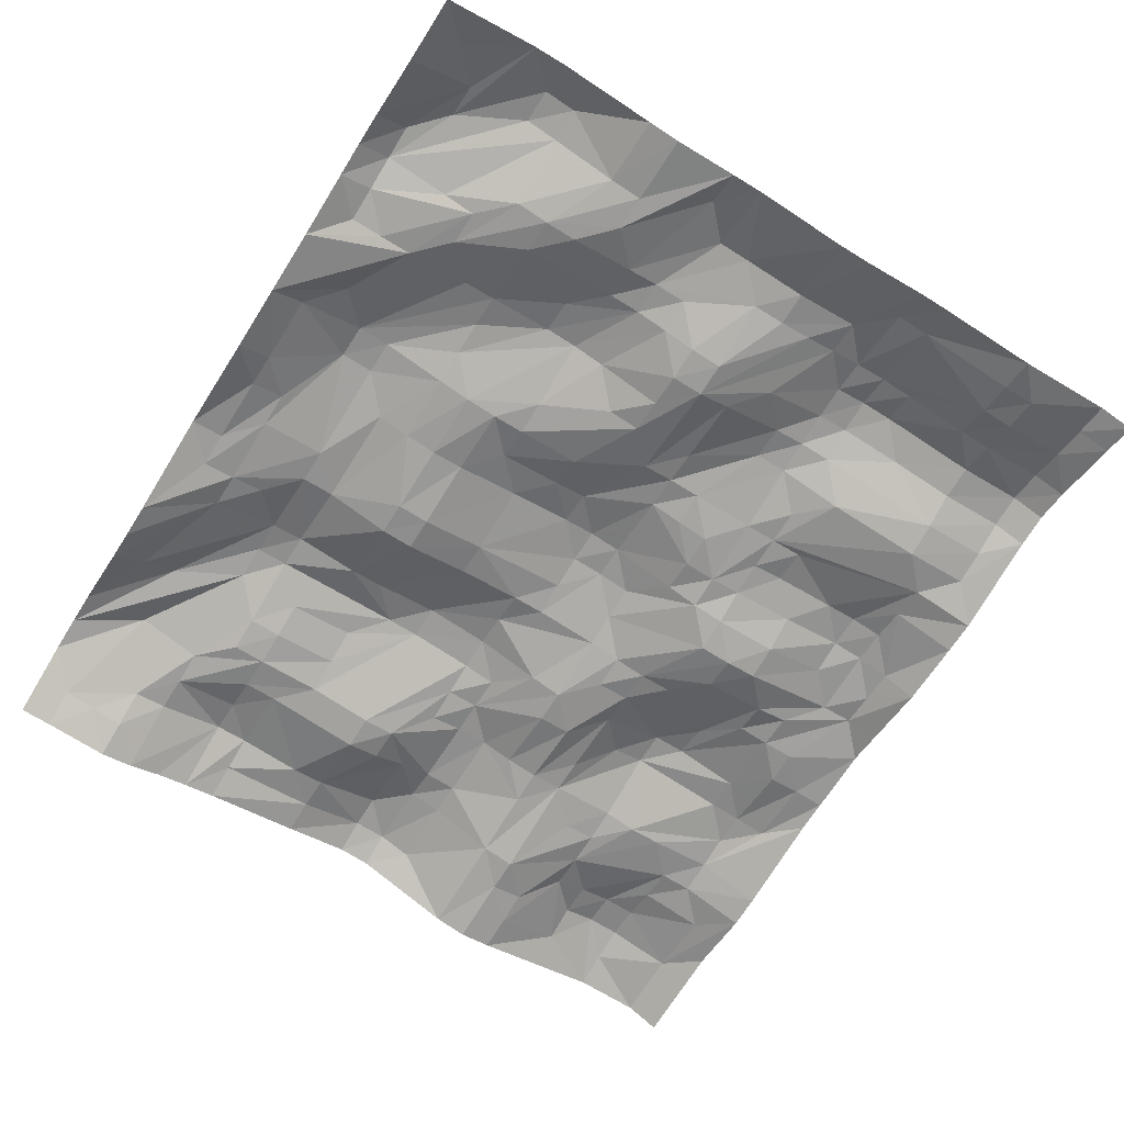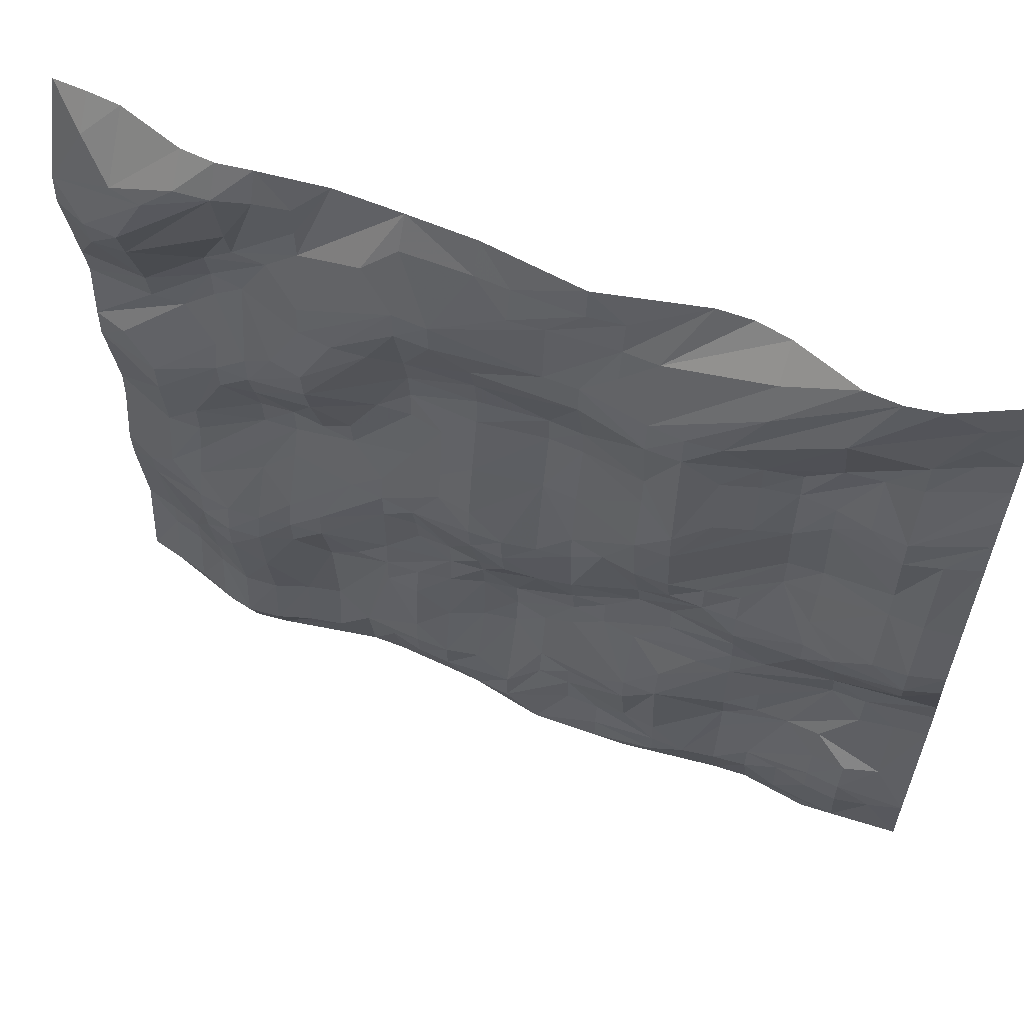
<metadata>
{"format":"obj","ext":"obj","renderer":"f3d","projection":"perspective","resolution":1024,"background":"white","views":[{"elev":-65.5,"azim":57.8,"up":"+Y"},{"elev":59.7,"azim":-157.0,"up":"+Z"}]}
</metadata>
<code>
v  -17.18 -0.1597 20.45
v  22.34 -1.849 20.45
v  -22.34 -1.06 -20.45
v  15.47 0.381 -20.45
v  6.874 -0.01307 -2.453
v  22.34 -0.8798 -7.36
v  -12.03 -0.246 -5.725
v  -22.34 0.2726 -0.8178
v  5.155 -1.114 20.45
v  -1.718 0.07285 -20.45
v  -22.34 -2.472 15.54
v  -3.437 -0.7728 7.36
v  22.34 -1.099 7.36
v  -1e-06 -1.112 -12.27
v  -6.874 0.9177 12.27
v  22.34 -1.565 -20.45
v  10.31 0.4881 5.725
v  -6.874 0.9533 -10.63
v  -13.75 -1.043 -20.45
v  -13.75 -0.4775 12.27
v  -3.437 0.2804 -0.8178
v  -22.34 -1.546 -8.996
v  13.75 -0.4263 20.45
v  12.03 -1.165 -0.8178
v  8.592 -0.8653 -20.45
v  -10.31 -1.746 20.45
v  -18.9 0.6693 -13.9
v  15.47 1.432 -10.63
v  15.47 -1.113 10.63
v  18.9 -0.1262 -2.453
v  -10.31 0.3766 -0.8178
v  5.155 -0.5172 7.36
v  3.437 0.8539 15.54
v  -3.437 -0.5261 -7.36
v  -15.47 -0.936 4.089
v  -22.34 -0.2216 4.089
v  -8.592 1.084 5.725
v  5.155 0.5593 -15.54
v  3.437 -0.5426 -7.36
v  15.47 -0.1608 4.089
v  -15.47 0.3793 -0.8178
v  -17.18 -1.208 -7.36
v  -3.437 -0.424 20.45
v  15.47 0.7388 -15.54
v  -3.437 0.1555 13.9
v  17.18 0.9365 -7.36
v  6.874 0.0325 -8.996
v  -1e-06 0.8595 -0.8178
v  -10.31 0.3829 -17.17
v  18.9 0.7511 13.9
v  -22.34 -2.237 20.45
v  22.34 -1.429 -13.9
v  10.31 0.5986 -7.36
v  22.34 -0.1327 15.54
v  -1.718 -0.5234 -13.9
v  -18.9 0.08587 10.63
v  17.18 -1.042 7.36
v  22.34 -0.8311 4.089
v  8.592 0.4729 10.63
v  -12.03 -0.01617 -10.63
v  -18.9 -0.9058 15.54
v  -1e-06 0.1373 17.17
v  -1e-06 0.506 -4.089
v  -20.62 0.8249 -0.8178
v  -13.75 -0.1285 -17.17
v  -22.34 -0.2492 -15.54
v  -1e-06 0.1742 -17.17
v  18.9 -1.651 20.45
v  -15.47 -0.3019 -10.63
v  3.437 -0.8652 -20.45
v  18.9 -0.5237 -15.54
v  22.34 -1.484 -2.453
v  -13.75 -0.4404 7.36
v  3.437 0.5662 0.8178
v  -5.155 -0.07469 -18.81
v  -6.874 -0.5623 -4.089
v  1.718 -0.4373 8.996
v  10.31 -0.9466 0.8178
v  15.47 1.013 -18.81
v  -1e-06 -1.205 -8.996
v  17.18 0.7874 17.17
v  -12.03 0.5753 17.17
v  12.03 0.5035 -5.725
v  -22.34 -1.3 10.63
v  -1.718 -0.8281 7.36
v  -6.874 1.122 4.089
v  10.31 -0.4865 -15.54
v  18.9 0.1842 0.8178
v  -10.31 0.6568 13.9
v  13.75 -0.5557 13.9
v  -17.18 0.3216 -2.453
v  13.75 0.5823 -15.54
v  10.31 -0.5117 15.54
v  -3.437 -0.2352 -15.54
v  -8.592 0.7128 0.8178
v  3.437 0.5437 -15.54
v  13.75 0.4108 18.81
v  10.31 -0.1683 -10.63
v  10.31 0.1807 12.27
v  -8.592 -0.5311 -5.725
v  -12.03 -0.3263 -12.27
v  13.75 -0.1392 4.089
v  -20.62 0.8623 0.8178
v  5.155 -0.4324 -5.725
v  -6.874 0.9476 -12.27
v  13.75 -0.9634 0.8178
v  -3.437 -0.288 18.81
v  13.75 1.296 -8.996
v  20.62 -0.9827 -13.9
v  1.718 0.2975 4.089
v  -20.62 -0.3951 8.996
v  -3.437 0.1657 12.27
v  3.437 -0.05262 -12.27
v  -18.9 -0.4726 20.45
v  12.03 -0.5175 13.9
v  -13.75 -0.5056 10.63
v  -6.874 0.665 7.36
v  -18.9 -0.9907 -8.996
v  5.155 -0.3677 8.996
v  13.75 0.801 -18.81
v  17.18 0.0589 -4.089
v  13.75 -0.1185 5.725
v  -8.592 0.475 -15.54
v  -12.03 -0.1567 -7.36
v  6.874 -0.2116 -0.8178
v  -22.34 -1.476 -5.725
v  8.592 -0.3372 -17.17
v  12.03 -0.6899 20.45
v  8.592 -0.5756 2.453
v  -18.9 0.6264 -15.54
v  3.437 0.7798 13.9
v  -3.437 -0.1246 4.089
v  -12.03 0.3783 -2.453
v  -15.47 -0.4164 8.996
v  -1.718 -0.7692 8.996
v  -17.18 -0.9136 -5.725
v  -8.592 0.9305 -10.63
v  20.62 -0.2528 -8.996
v  5.155 0.2158 -10.63
v  -8.592 0.9026 12.27
v  6.874 0.08417 17.17
v  -20.62 0.02013 4.089
v  18.9 -0.6906 8.996
v  -18.9 -0.00065 -18.81
v  -13.75 -0.7873 4.089
v  1.718 -0.3805 18.81
v  -1.718 -0.9625 -10.63
v  -15.47 -0.2231 20.45
v  5.155 0.1541 -2.453
v  17.18 -0.1847 -2.453
v  1.718 -0.2058 10.63
v  -17.18 -0.5796 13.9
v  -6.874 -0.1819 -20.45
v  -5.155 -0.342 -7.36
v  -10.31 0.3672 10.63
v  22.34 -0.7622 2.453
v  18.9 0.45 17.17
v  -18.9 -0.1525 5.725
v  1.718 0.9326 -0.8178
v  3.437 -0.4386 -5.725
v  -1.718 0.1821 13.9
v  -3.437 0.01093 -4.089
v  18.9 -0.0349 -18.81
v  -13.75 -0.1195 -15.54
v  3.437 0.4412 -17.17
v  10.31 0.62 7.36
v  17.18 1.018 -8.996
v  -17.18 0.5294 -13.9
v  -13.75 -0.6764 2.453
v  22.34 -0.8669 -18.81
v  5.155 -0.4804 5.725
v  10.31 -0.4987 17.17
v  1.718 -0.9147 -8.996
v  -8.592 -1.677 20.45
v  -15.47 -0.007728 0.8178
v  12.03 -1.137 0.8178
v  1.718 -1.052 20.45
v  15.47 -1.129 8.996
v  -5.155 -0.2209 -17.17
v  10.31 0.5906 -5.725
v  -3.437 -0.6866 8.996
v  -3.437 0.2285 0.8178
v  -20.62 -1.385 18.81
v  15.47 1.163 -7.36
v  -12.03 0.3607 -0.8178
v  -12.03 0.09212 7.36
v  -8.592 0.1884 -18.81
v  -6.874 0.7376 13.9
v  13.75 0.1664 -20.45
v  3.437 -0.008042 -18.81
v  22.34 -0.03359 13.9
v  1.718 -0.7075 -7.36
v  1.718 0.754 -2.453
v  6.874 -0.04477 -7.36
v  12.03 0.6931 -8.996
v  -20.62 0.3013 -2.453
v  -10.31 -0.06657 -7.36
v  -8.592 1.054 4.089
v  -6.874 0.8023 0.8178
v  13.75 -0.905 10.63
v  12.03 -0.1215 18.81
v  6.874 -0.02238 -17.17
v  5.155 -0.3131 18.81
v  18.9 -0.4463 -13.9
v  18.9 0.4045 -5.725
v  5.155 0.7884 15.54
v  13.75 -1.045 -0.8178
v  20.62 0.404 12.27
v  20.62 -1.793 20.45
v  8.592 -0.1544 -2.453
v  -22.34 -2.192 13.9
v  -17.18 -0.2371 -10.63
v  -13.75 -0.4175 -5.725
v  1.718 -0.7837 -12.27
v  20.62 -0.4755 -18.81
v  20.62 -0.9702 -15.54
v  -1.718 -0.1981 4.089
v  -15.47 -0.3517 -18.81
v  -18.9 0.09917 8.996
v  13.75 1.06 -12.27
v  -15.47 -0.4044 10.63
v  1.718 0.79 0.8178
v  15.47 0.5869 18.81
v  22.34 -0.9064 -8.996
v  12.03 0.2095 -18.81
v  -18.9 -1.256 -7.36
v  3.437 -0.1289 5.725
v  5.155 0.7568 13.9
v  -1e-06 0.8031 -2.453
v  17.18 0.2244 -15.54
v  -13.75 -0.2553 -10.63
v  -8.592 -0.5546 -4.089
v  22.34 -1.414 -4.089
v  12.03 0.3198 7.36
v  -17.18 -0.5975 -20.45
v  -6.874 0.3289 -15.54
v  -20.62 0.2565 -15.54
v  18.9 0.3135 12.27
v  8.592 -1.131 20.45
v  -3.437 -0.2924 -5.725
v  -20.62 -1.746 15.54
v  1.718 -0.3448 7.36
v  5.155 -0.3002 2.453
v  -15.47 0.5347 17.17
v  -12.03 0.07878 -17.17
v  -12.03 -0.01982 -4.089
v  -6.874 -0.2612 17.17
v  -1e-06 0.2527 -18.81
v  10.31 0.1006 4.089
v  -20.62 -0.2047 -12.27
v  10.31 0.2833 10.63
v  17.18 0.06275 -20.45
v  -3.437 -0.4994 -8.996
v  15.47 -0.2316 2.453
v  -15.47 -0.6264 2.453
v  -22.34 -0.99 8.996
v  6.874 0.07142 -10.63
v  15.47 1.458 -8.996
v  -12.03 -0.1225 12.27
v  -6.874 -0.145 -7.36
v  5.155 0.4746 -13.9
v  -17.18 0.2412 -12.27
v  -22.34 -0.3079 -18.81
v  -10.31 0.3582 0.8178
v  12.03 -0.06746 -15.54
v  18.9 0.2072 2.453
v  8.592 -0.761 0.8178
v  -15.47 0.2961 -2.453
v  12.03 0.7823 -7.36
v  -5.155 -0.2995 17.17
v  -1.718 0.3414 -4.089
v  18.9 -0.914 7.36
v  -18.9 -0.7746 13.9
v  -8.592 0.3647 -17.17
v  -22.34 -1.75 -7.36
v  -3.437 -0.1005 -13.9
v  15.47 -0.81 12.27
v  -5.155 0.5582 0.8178
v  17.18 0.5544 -5.725
v  6.874 -0.0328 -4.089
v  13.75 -0.1563 15.54
v  10.31 -0.1674 -18.81
v  -1.718 0.5406 -0.8178
v  13.75 1.067 -7.36
v  1.718 0.1607 -15.54
v  3.437 -0.3649 -8.996
v  -1e-06 -1.293 -10.63
v  6.874 0.3031 10.63
v  1.718 0.2365 12.27
v  -22.34 -2.277 18.81
v  15.47 -0.5439 20.45
v  -6.874 -0.1744 -2.453
v  -15.47 -0.3582 13.9
v  6.874 -0.3344 5.725
v  -1e-06 -0.2291 -20.45
v  -12.03 -0.2095 10.63
v  17.18 0.6286 -18.81
v  22.34 -0.8574 8.996
v  8.592 0.08685 -8.996
v  -8.592 0.3768 -0.8178
v  20.62 -0.6496 18.81
v  -1.718 -0.2826 -15.54
v  -18.9 -0.03982 4.089
v  17.18 -0.1405 -0.8178
v  15.47 -0.4767 5.725
v  1.718 -0.2359 -5.725
v  -17.18 0.6576 -0.8178
v  -3.437 -0.2263 -17.17
v  -12.03 -0.2714 -13.9
v  20.62 -1.026 -20.45
v  -5.155 -0.5336 18.81
v  -5.155 -0.09719 -20.45
v  -6.874 0.5606 8.996
v  -22.34 0.3749 0.8178
v  20.62 0.6564 13.9
v  -12.03 -0.1606 18.81
v  -10.31 0.6648 7.36
v  13.75 -0.52 2.453
v  -17.18 -0.06342 10.63
v  6.874 -0.9004 -20.45
v  17.18 0.3531 -13.9
v  5.155 -0.1948 -4.089
v  -20.62 -1.528 17.17
v  5.155 0.3582 -17.17
v  -12.03 -0.915 -20.45
v  -18.9 0.318 -12.27
v  -1.718 -0.03884 17.17
v  -8.592 0.5732 -8.996
v  -18.9 0.9695 0.8178
v  20.62 -0.3166 4.089
v  -20.62 -1.3 -8.996
v  -12.03 -1.436 20.45
v  5.155 -0.03886 10.63
v  20.62 -0.08735 -7.36
v  3.437 0.2524 2.453
v  17.18 0.8579 -10.63
v  -8.592 0.8526 13.9
v  -12.03 0.0514 0.8178
v  -22.34 -1.662 12.27
v  -5.155 0.5694 -12.27
v  -13.75 -0.3632 -8.996
v  -5.155 -0.4261 -5.725
v  -1e-06 -0.3074 18.81
v  -15.47 0.1158 -15.54
v  5.155 -0.06003 -8.996
v  -17.18 0.4814 -15.54
v  1.718 0.1137 -18.81
v  13.75 -0.1709 -4.089
v  12.03 -0.6493 -2.453
v  -5.155 0.01625 15.54
v  10.31 -0.4618 18.81
o sol_sable
g sol_sable
f 309 245 164
f 333 228 288
f 131 289 161
f 35 255 303
f 83 269 180
f 139 261 113
f 86 132 182
f 275 126 226
f 115 99 93
f 98 87 47
f 95 145 198
f 227 335 110
f 129 294 249
f 208 315 191
f 328 260 18
f 159 193 48
f 270 311 327
f 293 244 259
f 138 109 204
f 330 266 305
f 106 254 304
f 325 245 153
f 179 75 274
f 164 69 309
f 273 56 211
f 183 323 290
f 232 100 246
f 199 86 278
f 130 144 237
f 201 90 172
f 243 171 267
f 210 349 83
f 261 257 127
f 316 332 247
f 66 22 250
f 42 69 118
f 87 98 265
f 138 204 167
f 277 238 143
f 305 57 330
f 88 156 72
f 167 46 138
f 246 133 232
f 91 136 196
f 135 112 151
f 85 242 110
f 161 327 33
f 206 141 99
f 18 154 253
f 80 287 34
f 317 155 37
f 219 319 134
f 329 303 175
f 140 37 155
f 313 15 181
f 295 248 70
f 248 10 308
f 149 160 193
f 280 194 104
f 200 234 251
f 318 176 249
f 133 213 268
f 41 169 185
f 136 268 213
f 60 124 137
f 311 270 174
f 265 225 87
f 163 71 215
f 247 188 316
f 181 15 112
f 46 205 334
f 121 207 150
f 194 47 39
f 113 286 139
f 229 271 162
f 283 217 48
f 137 123 101
f 274 236 179
f 97 281 201
f 54 315 81
f 11 290 323
f 216 215 71
f 265 195 220
f 284 108 269
f 301 54 157
f 14 67 55
f 147 34 287
f 35 303 158
f 111 142 256
f 143 272 29
f 122 200 178
f 58 272 13
f 17 166 102
f 288 17 119
f 69 42 231
f 124 341 42
f 152 319 56
f 61 244 293
f 33 146 203
f 9 146 177
f 271 80 240
f 240 162 271
f 126 196 136
f 314 36 103
f 245 325 65
f 144 346 218
f 237 144 263
f 96 113 261
f 324 190 165
f 2 54 301
f 168 262 164
f 250 331 212
f 190 324 202
f 71 163 230
f 321 336 204
f 233 6 205
f 169 145 264
f 134 221 73
f 193 159 149
f 335 227 243
f 75 308 10
f 187 153 245
f 162 21 229
f 278 292 199
f 289 131 333
f 110 242 227
f 125 267 24
f 318 106 176
f 225 189 282
f 252 163 310
f 287 80 173
f 306 192 63
f 97 23 223
f 68 157 291
f 332 316 148
f 82 89 1
f 348 24 279
f 184 258 284
f 339 211 56
f 181 112 135
f 182 132 217
f 37 140 313
f 86 199 198
f 282 87 225
f 127 47 87
f 304 40 88
f 30 88 72
f 89 82 337
f 15 313 140
f 277 281 238
f 90 115 93
f 307 91 64
f 268 41 133
f 92 220 44
f 44 79 92
f 128 351 239
f 93 99 141
f 302 248 94
f 55 276 340
f 199 292 300
f 264 338 169
f 165 347 67
f 67 14 285
f 81 50 97
f 281 97 238
f 195 269 108
f 53 98 299
f 166 251 234
f 59 206 251
f 18 260 154
f 100 76 342
f 101 60 137
f 69 231 101
f 254 106 318
f 234 102 166
f 64 329 307
f 103 64 314
f 39 104 194
f 192 306 39
f 340 18 55
f 123 137 236
f 24 207 121
f 24 176 207
f 107 43 343
f 43 311 174
f 108 284 258
f 28 44 220
f 52 170 216
f 109 138 52
f 222 48 217
f 222 159 48
f 111 84 219
f 158 219 134
f 112 161 289
f 15 45 112
f 173 214 287
f 214 285 14
f 244 61 183
f 115 90 277
f 29 178 200
f 259 296 20
f 293 116 152
f 86 117 132
f 117 86 37
f 331 250 22
f 226 331 275
f 119 32 77
f 294 119 17
f 120 92 79
f 79 4 120
f 279 184 348
f 205 46 279
f 102 122 40
f 178 305 122
f 274 187 49
f 49 101 123
f 213 124 136
f 197 7 260
f 210 125 349
f 125 5 74
f 126 8 196
f 202 320 190
f 25 282 189
f 23 97 128
f 129 267 171
f 129 249 78
f 344 218 346
f 237 27 130
f 33 131 161
f 206 59 228
f 132 12 217
f 12 132 117
f 185 133 41
f 31 232 133
f 134 35 158
f 35 134 145
f 85 135 242
f 135 85 181
f 136 226 126
f 42 136 124
f 137 328 18
f 18 105 137
f 334 138 46
f 224 52 138
f 257 261 139
f 345 39 47
f 337 140 89
f 140 155 259
f 146 9 203
f 141 9 93
f 36 256 142
f 142 103 36
f 143 238 208
f 272 143 13
f 218 19 144
f 3 144 235
f 145 73 198
f 73 145 134
f 62 146 33
f 343 62 107
f 253 55 18
f 55 147 14
f 1 148 82
f 280 104 322
f 149 74 5
f 121 150 205
f 88 30 304
f 135 151 77
f 77 151 119
f 152 61 293
f 211 241 273
f 312 75 10
f 342 154 100
f 34 253 154
f 116 20 296
f 296 186 116
f 266 330 156
f 223 291 157
f 81 157 54
f 142 111 158
f 219 158 111
f 74 159 222
f 74 149 159
f 104 39 160
f 322 104 160
f 161 112 45
f 247 174 270
f 162 240 76
f 292 278 162
f 297 252 79
f 230 297 79
f 65 164 245
f 164 65 344
f 165 96 324
f 285 165 67
f 17 288 166
f 251 166 59
f 336 321 28
f 258 184 167
f 168 346 27
f 262 168 326
f 145 169 35
f 255 35 169
f 215 310 163
f 32 227 242
f 294 129 171
f 93 239 172
f 93 172 90
f 286 113 173
f 173 192 286
f 174 247 26
f 175 307 329
f 169 41 175
f 78 249 176
f 176 24 78
f 177 343 43
f 305 178 57
f 29 57 178
f 308 94 248
f 94 179 236
f 180 53 280
f 180 210 83
f 181 12 313
f 12 181 85
f 278 86 182
f 283 229 21
f 183 114 244
f 114 183 51
f 279 46 184
f 46 167 184
f 264 31 338
f 31 133 185
f 186 198 73
f 73 116 186
f 75 312 187
f 187 274 75
f 45 15 188
f 188 337 82
f 189 120 4
f 347 70 248
f 70 190 320
f 315 54 191
f 80 271 192
f 80 192 173
f 193 306 63
f 63 229 193
f 299 194 53
f 194 280 53
f 195 265 98
f 98 53 195
f 196 64 91
f 64 196 8
f 124 7 197
f 328 137 124
f 198 37 86
f 198 317 37
f 300 95 199
f 95 198 199
f 200 115 29
f 115 200 99
f 201 128 97
f 351 128 201
f 202 38 127
f 127 25 202
f 206 203 141
f 9 141 203
f 71 204 216
f 204 71 321
f 205 30 233
f 30 205 150
f 206 228 33
f 203 206 33
f 207 106 304
f 106 207 176
f 143 208 298
f 191 298 208
f 157 68 301
f 210 180 5
f 5 125 210
f 241 211 11
f 212 118 69
f 326 212 262
f 213 133 246
f 7 124 213
f 214 173 113
f 113 96 214
f 170 16 215
f 215 216 170
f 216 109 52
f 109 216 204
f 85 217 12
f 85 110 217
f 218 344 65
f 65 19 218
f 56 219 84
f 319 219 56
f 220 108 28
f 108 220 195
f 116 73 221
f 116 221 152
f 222 110 335
f 110 222 217
f 157 81 223
f 97 223 81
f 6 334 205
f 225 265 120
f 120 189 225
f 42 118 226
f 226 136 42
f 227 32 171
f 171 243 227
f 333 131 228
f 131 33 228
f 229 48 193
f 48 229 283
f 44 28 321
f 79 44 230
f 124 60 341
f 60 101 231
f 232 31 76
f 76 100 232
f 72 233 30
f 234 200 122
f 102 234 122
f 235 144 19
f 105 236 137
f 105 94 236
f 263 66 237
f 27 237 66
f 238 50 208
f 238 97 50
f 239 93 9
f 154 342 34
f 34 240 80
f 183 61 323
f 61 273 241
f 77 242 135
f 242 77 32
f 243 125 335
f 267 125 243
f 1 244 114
f 244 1 89
f 245 309 49
f 245 49 187
f 7 246 100
f 246 7 213
f 188 350 45
f 270 45 350
f 248 67 347
f 248 302 67
f 17 249 294
f 249 17 318
f 212 326 250
f 250 27 66
f 99 251 206
f 251 99 200
f 4 79 252
f 34 147 253
f 55 253 147
f 40 304 254
f 40 254 102
f 175 255 169
f 255 175 303
f 256 84 111
f 47 257 345
f 47 127 257
f 28 258 336
f 258 28 108
f 89 259 244
f 89 140 259
f 260 100 154
f 100 260 7
f 261 38 96
f 38 261 127
f 69 262 212
f 69 164 262
f 144 3 263
f 264 145 95
f 95 300 264
f 92 120 265
f 220 92 265
f 88 266 156
f 266 88 40
f 78 24 267
f 267 129 78
f 268 136 91
f 91 307 268
f 53 180 269
f 269 195 53
f 270 327 161
f 45 270 161
f 63 192 271
f 271 229 63
f 57 29 272
f 57 272 58
f 56 273 152
f 273 61 152
f 236 274 123
f 123 274 49
f 22 275 331
f 94 276 302
f 276 94 105
f 29 277 143
f 277 29 115
f 21 162 278
f 182 21 278
f 279 121 205
f 121 279 24
f 280 5 180
f 5 280 149
f 90 201 281
f 281 277 90
f 87 282 127
f 25 127 282
f 21 182 283
f 217 283 182
f 83 349 348
f 269 83 284
f 96 165 285
f 285 214 96
f 286 39 345
f 39 286 192
f 14 287 214
f 287 14 147
f 59 288 228
f 288 59 166
f 333 151 289
f 289 151 112
f 290 51 183
f 291 223 23
f 76 292 162
f 292 76 31
f 20 293 259
f 116 293 20
f 171 32 294
f 32 119 294
f 248 295 10
f 186 296 155
f 296 259 155
f 297 230 163
f 163 252 297
f 298 13 143
f 47 299 98
f 47 194 299
f 31 300 292
f 31 264 300
f 301 209 2
f 209 301 68
f 302 55 67
f 55 302 276
f 103 142 303
f 158 303 142
f 150 304 30
f 304 150 207
f 305 40 122
f 40 305 266
f 160 39 306
f 306 193 160
f 307 175 41
f 41 268 307
f 308 75 179
f 179 94 308
f 101 309 69
f 101 49 309
f 310 215 16
f 107 327 311
f 311 43 107
f 153 187 312
f 117 313 12
f 313 117 37
f 8 314 64
f 315 208 50
f 50 81 315
f 82 316 188
f 82 148 316
f 317 198 186
f 155 317 186
f 102 318 17
f 318 102 254
f 221 134 319
f 319 152 221
f 320 202 25
f 230 321 71
f 321 230 44
f 322 149 280
f 160 149 322
f 241 323 61
f 323 241 11
f 324 38 202
f 38 324 96
f 19 65 325
f 27 326 168
f 326 27 250
f 62 33 327
f 327 107 62
f 260 328 197
f 124 197 328
f 329 64 103
f 303 329 103
f 58 330 57
f 58 156 330
f 118 212 331
f 331 226 118
f 332 26 247
f 288 119 333
f 333 119 151
f 138 334 224
f 6 224 334
f 74 335 125
f 335 74 222
f 336 167 204
f 167 336 258
f 188 15 337
f 140 337 15
f 185 338 31
f 338 185 169
f 84 339 56
f 105 340 276
f 105 18 340
f 231 341 60
f 341 231 42
f 342 76 240
f 240 34 342
f 146 62 343
f 343 177 146
f 346 168 344
f 164 344 168
f 139 345 257
f 345 139 286
f 144 130 346
f 130 27 346
f 347 165 190
f 190 70 347
f 284 348 184
f 348 284 83
f 24 349 125
f 24 348 349
f 270 350 247
f 188 247 350
f 172 351 201
f 351 172 239

</code>
